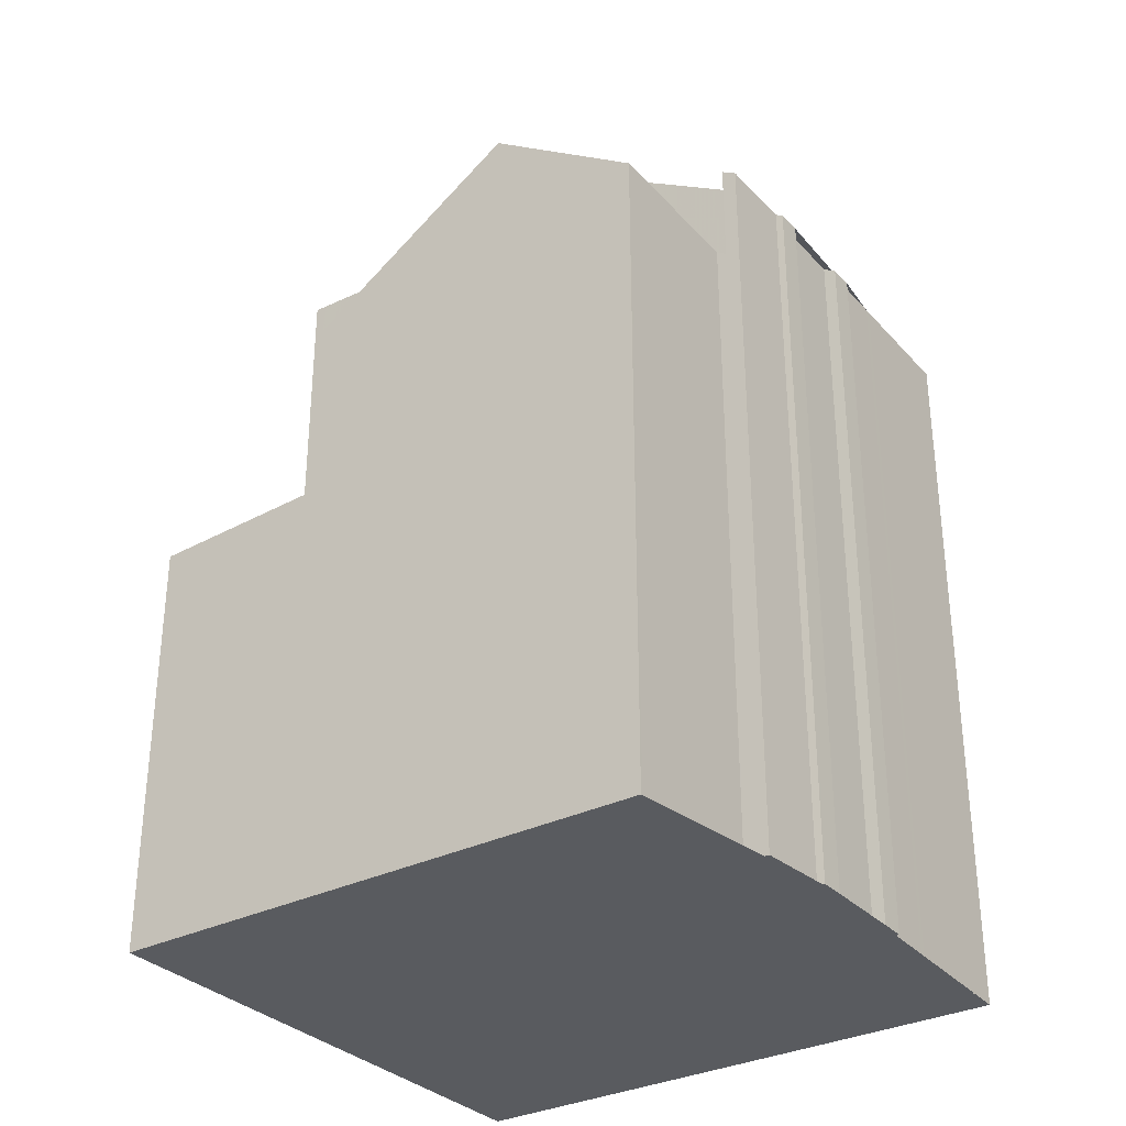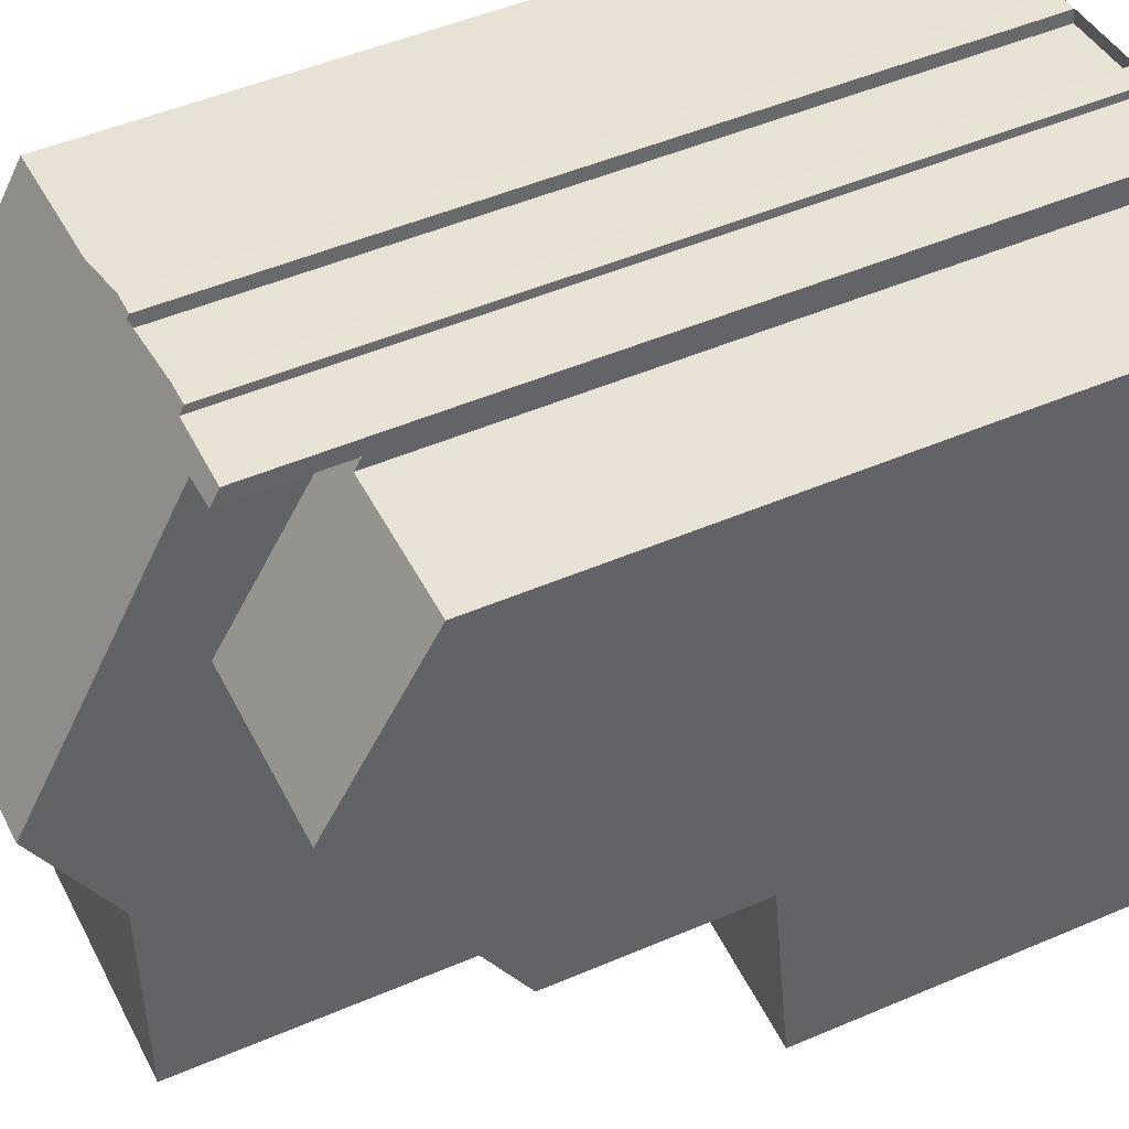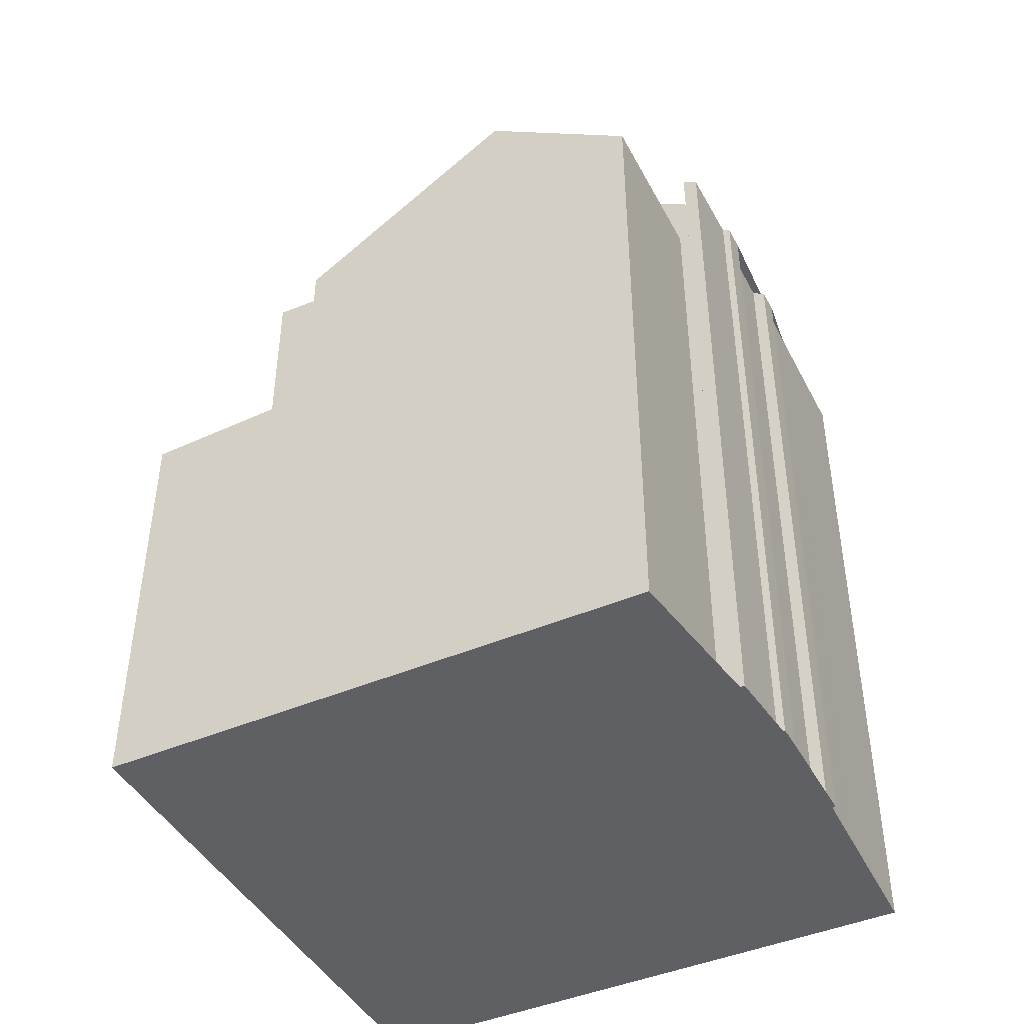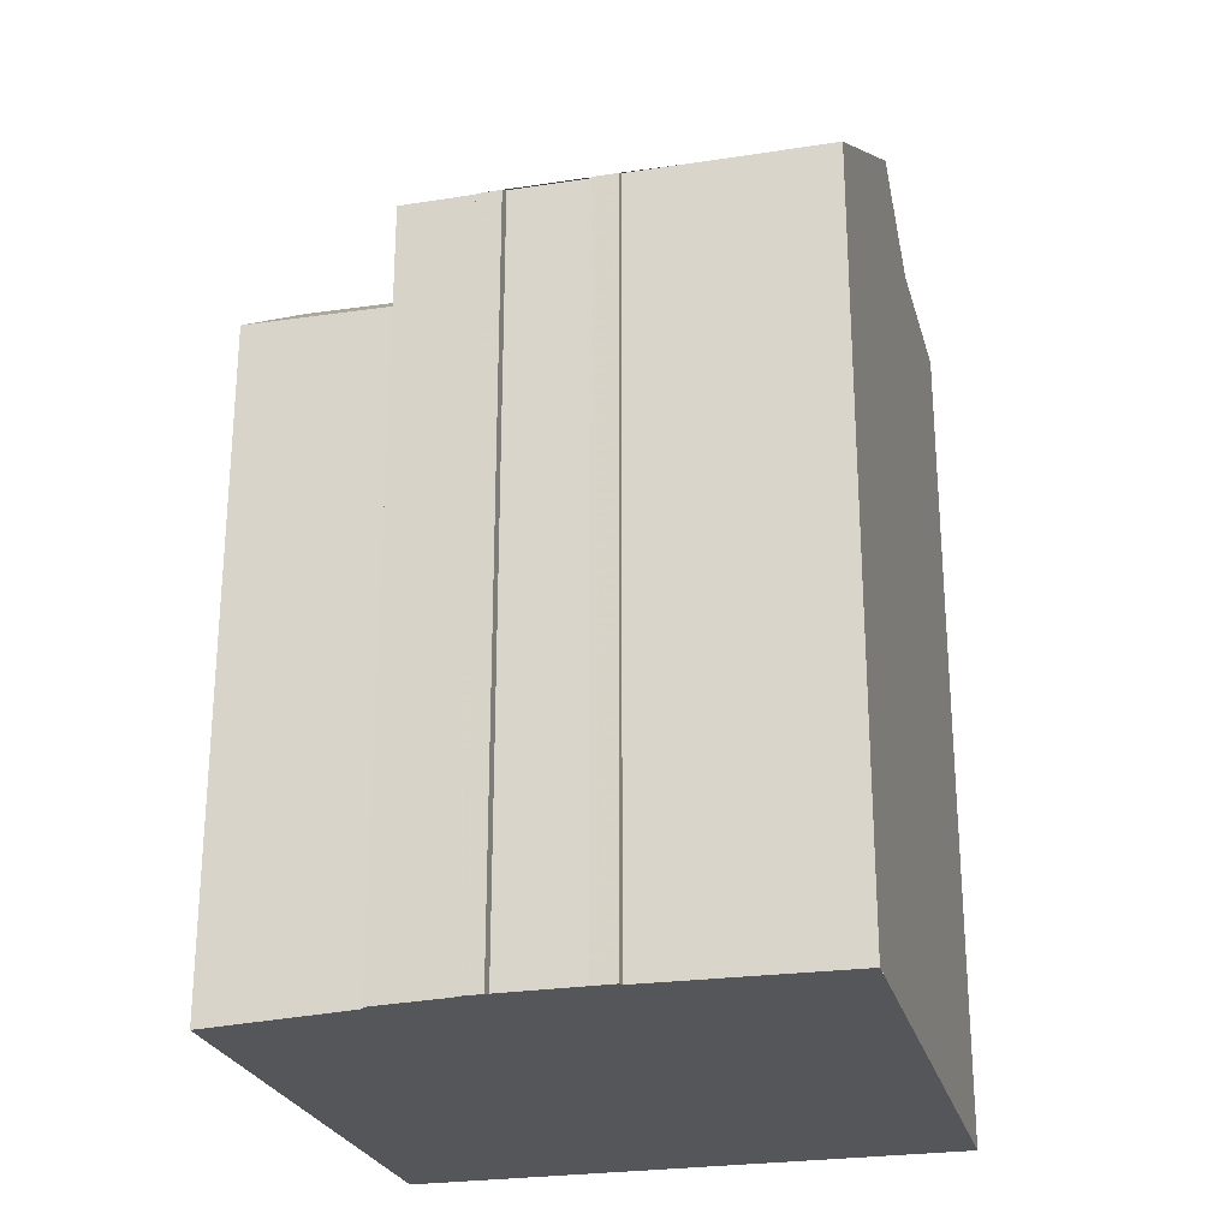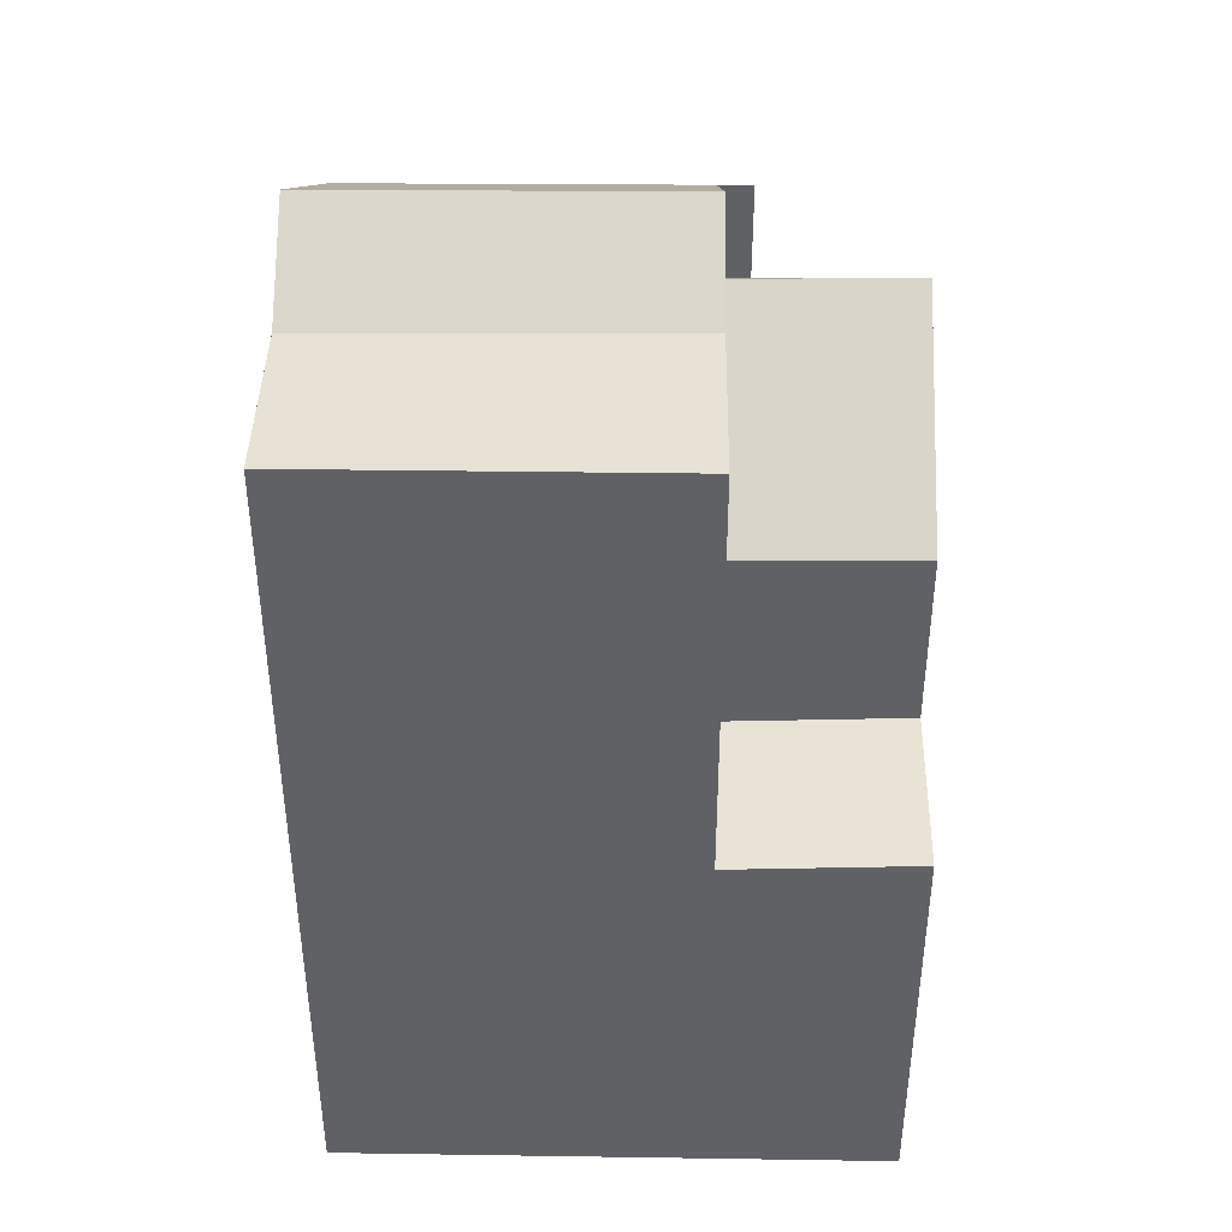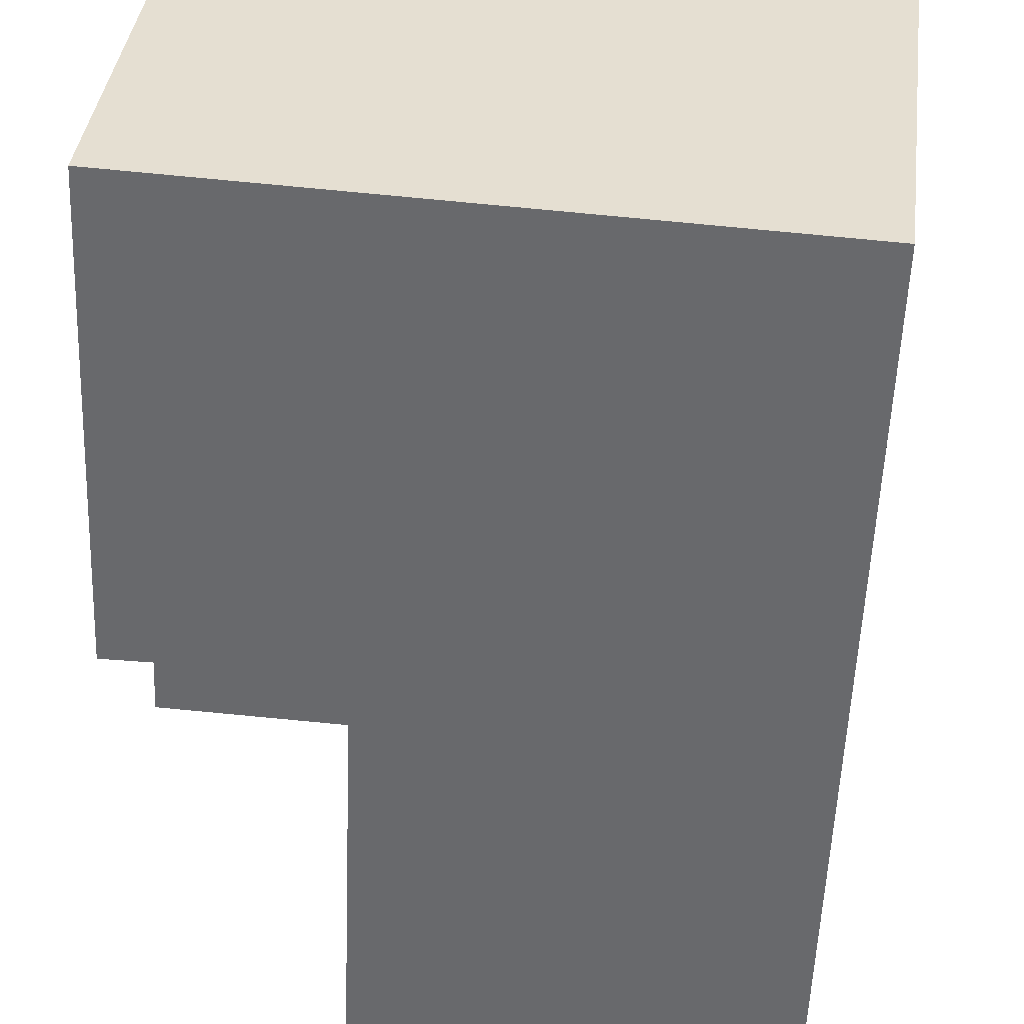
<metadata>
{"format":"obj","ext":"obj","renderer":"f3d","projection":"perspective","resolution":1024,"background":"white","views":[{"elev":-32.1,"azim":131.7,"up":"+Z"},{"elev":49.0,"azim":64.5,"up":"+Y"},{"elev":-44.2,"azim":123.2,"up":"+Z"},{"elev":-25.3,"azim":-159.0,"up":"+Z"},{"elev":41.8,"azim":7.6,"up":"+Z"},{"elev":-53.3,"azim":177.8,"up":"+Y"}]}
</metadata>
<code>
v -1340 -1003 9.483
v -1340 -1003 9.387
v -1339 -1003 9.391
v -1339 -1003 9.449
v -1338 -1003 9.465
v -1344 -1004 9.44
v -1341 -1003 9.437
v -1341 -1003 9.38
v -1341 -1003 9.384
v -1341 -1003 9.481
v -1343 -1011 10.88
v -1338 -1003 8.326
v -1336 -1003 8.365
v -1336 -1010 5.38
v -1343 -1007 11.66
v -1343 -1006 10.73
v -1343 -1005 10.23
v -1338 -1003 9.579
v -1344 -1004 9.584
v -1339 -1003 9.58
v -1339 -1005 10.27
v -1339 -1003 9.458
v -1343 -1005 10.23
v -1343 -1004 9.584
v -1344 -1004 9.44
v -1343 -1007 11.66
v -1338 -1003 9.579
v -1338 -1007 11.65
v -1343 -1009 10.81
v -1338 -1011 9.363
v -1343 -1009 10.81
v -1338 -1011 10.89
v -1338 -1008 10.82
v -1339 -1005 10.74
v -1336 -1005 9.699
v -1336 -1008 7.884
v -1339 -1005 10.27
v -1338 -1011 6.409
v -1336 -1005 9.699
v -1343 -1008 11.12
v -1338 -1003 8.238
v -1338 -1008 11.13
v -1338 -1007 10.79
v -1339 -1005 9.66
v -1336 -1008 5.475
v -1336 -1010 5.387
v -1336 -1010 5.398
v -1338 -1010 5.287
v -1338 -1008 5.365
v -1338 -1010 5.277
v -1336 -1008 5.475
v -1338 -1011 5.27
v -1339 -1003 9.58
v -1339 -1003 8.233
v -1338 -1003 8.238
v -1339 -1003 8.233
v -1338 -1008 5.365
v -1338 -1008 7.853
v -1338 -1007 11.65
v -1339 -1003 8.233
v -1338 -1007 11.65
v -1339 -1005 9.66
v -1339 -1005 9.66
v -1338 -1011 5.27
v -1339 -1005 10.74
v -1338 -1008 11.13
v -1338 -1008 10.82
v -1338 -1008 10.82
v -1338 -1011 10.89
v -1339 -1003 9.58
v -1343 -1007 11.66
v -1343 -1007 11.66
v -1343 -1006 10.73
v -1343 -1009 10.81
v -1343 -1008 11.12
v -1343 -1011 10.88
v -1343 -1009 10.81
v -1338 -1008 7.853
v -1343 -1009 10.82
v -1343 -1009 10.82
v -1338 -1008 7.853
v -1338 -1008 5.365
v -1338 -1008 10.82
v -1338 -1008 10.82
v -1338 -1008 10.73
v -1336 -1008 7.884
v -1336 -1008 5.474
v -1336 -1008 7.884
v -1336 -1008 5.474
v -1336 -1010 5.386
v -1336 -1010 5.398
v -1336 -1005 9.698
v -1336 -1005 9.698
v -1336 -1010 5.379
v -1336 -1003 8.364
v -1336 -1008 7.884
v -1343 -1011 10.87
v -1343 -1011 10.87
v -1338 -1010 6.52
v -1338 -1010 5.277
v -1338 -1010 10.88
v -1338 -1010 10.88
v -1338 -1010 9.468
v -1337 -1008 7.87
v -1337 -1008 5.425
v -1337 -1008 7.87
v -1337 -1008 5.425
v -1337 -1010 5.337
v -1337 -1010 5.348
v -1337 -1005 9.681
v -1337 -1005 9.681
v -1337 -1010 5.329
v -1338 -1003 8.343
v -1341 -1009 10.82
v -1341 -1011 10.88
v -1341 -1007 11.66
v -1341 -1007 11.66
v -1342 -1006 10.73
v -1342 -1004 9.438
v -1342 -1004 9.583
v -1342 -1005 10.24
v -1341 -1008 11.12
v -1341 -1009 10.82
v -1341 -1009 10.82
v -1341 -1011 10.88
v -1339 -1004 8.888
v -1337 -1004 8.913
v -1339 -1004 10.17
v -1342 -1005 10.14
v -1339 -1004 10.17
v -1339 -1004 8.888
v -1343 -1005 10.13
v -1343 -1005 10.13
v -1336 -1004 8.935
v -1336 -1004 8.935
v -1343 -1007 11.66
v -1343 -1005 10.23
v -1343 -1005 10.13
v -1342 -1011 10.87
v -1343 -1009 10.82
v -1343 -1007 11.66
v -1343 -1006 10.73
v -1343 -1004 9.584
v -1343 -1004 9.439
v -1343 -1009 10.81
v -1343 -1008 11.12
v -1343 -1009 10.81
v -1342 -1011 10.88
v -1341 -1009 10.82
v -1341 -1011 10.88
v -1341 -1007 11.66
v -1342 -1006 10.73
v -1342 -1004 9.438
v -1342 -1004 9.583
v -1342 -1005 10.24
v -1342 -1005 10.15
v -1341 -1008 11.12
v -1341 -1009 10.82
v -1341 -1009 10.82
v -1341 -1007 11.66
v -1341 -1011 10.88
v -1341 -1010 10.87
v -1341 -1010 10.87
v -1342 -1011 10.87
v -1343 -1011 10.87
v -1338 -1010 10.87
v -1343 -1011 10.87
v -1338 -1010 6.676
v -1338 -1010 5.287
v -1338 -1010 10.87
v -1338 -1010 9.615
v -1340 -1003 9.387
v -1340 -1003 9.483
v -1340 -1003 0
v -1340 -1003 0
v -1339 -1003 9.391
v -1340 -1003 9.387
v -1340 -1003 0
v -1339 -1003 0
v -1339 -1003 9.449
v -1339 -1003 9.391
v -1339 -1003 0
v -1339 -1003 0
v -1339 -1003 9.458
v -1339 -1003 9.449
v -1339 -1003 0
v -1339 -1003 0
v -1338 -1003 9.579
v -1338 -1003 9.465
v -1338 -1003 0
v -1338 -1003 0
v -1344 -1004 9.44
v -1344 -1004 9.44
v -1344 -1004 0
v -1344 -1004 -1.776e-15
v -1341 -1003 9.38
v -1341 -1003 9.437
v -1341 -1003 0
v -1341 -1003 0
v -1341 -1003 9.384
v -1341 -1003 9.38
v -1341 -1003 0
v -1341 -1003 0
v -1341 -1003 9.481
v -1341 -1003 9.384
v -1341 -1003 0
v -1341 -1003 0
v -1340 -1003 9.483
v -1341 -1003 9.481
v -1341 -1003 0
v -1340 -1003 0
v -1343 -1011 10.87
v -1343 -1011 10.88
v -1343 -1011 0
v -1343 -1011 1.776e-15
v -1338 -1003 8.343
v -1338 -1003 8.326
v -1338 -1003 0
v -1338 -1003 0
v -1336 -1004 8.935
v -1336 -1003 8.365
v -1336 -1003 0
v -1336 -1004 0
v -1336 -1010 5.379
v -1336 -1010 5.38
v -1336 -1010 0
v -1336 -1010 0
v -1343 -1006 10.73
v -1343 -1007 11.66
v -1343 -1007 0
v -1343 -1006 0
v -1343 -1005 10.23
v -1343 -1006 10.73
v -1343 -1006 0
v -1343 -1005 0
v -1343 -1005 10.13
v -1343 -1005 10.23
v -1343 -1005 0
v -1343 -1005 0
v -1344 -1004 9.44
v -1344 -1004 9.584
v -1344 -1004 0
v -1344 -1004 0
v -1338 -1003 9.465
v -1339 -1003 9.458
v -1339 -1003 0
v -1338 -1003 0
v -1343 -1004 9.439
v -1344 -1004 9.44
v -1344 -1004 -1.776e-15
v -1343 -1004 0
v -1343 -1008 11.12
v -1343 -1009 10.81
v -1343 -1009 0
v -1343 -1008 0
v -1336 -1008 7.884
v -1336 -1005 9.699
v -1336 -1005 0
v -1336 -1008 8.882e-16
v -1343 -1007 11.66
v -1343 -1008 11.12
v -1343 -1008 0
v -1343 -1007 0
v -1336 -1010 5.398
v -1336 -1008 5.475
v -1336 -1008 0
v -1336 -1010 0
v -1336 -1010 5.38
v -1336 -1010 5.387
v -1336 -1010 0
v -1336 -1010 0
v -1336 -1010 5.387
v -1336 -1010 5.398
v -1336 -1010 0
v -1336 -1010 0
v -1338 -1003 8.326
v -1338 -1003 8.238
v -1338 -1003 0
v -1338 -1003 0
v -1341 -1011 10.88
v -1338 -1011 10.89
v -1338 -1011 0
v -1341 -1011 1.776e-15
v -1343 -1011 10.88
v -1343 -1011 10.88
v -1343 -1011 0
v -1343 -1011 0
v -1343 -1009 10.81
v -1343 -1009 10.82
v -1343 -1009 0
v -1343 -1009 0
v -1337 -1010 5.329
v -1336 -1010 5.379
v -1336 -1010 0
v -1337 -1010 0
v -1336 -1003 8.365
v -1336 -1003 8.364
v -1336 -1003 0
v -1336 -1003 0
v -1343 -1011 10.87
v -1343 -1011 10.87
v -1343 -1011 1.776e-15
v -1343 -1011 0
v -1338 -1011 5.27
v -1337 -1010 5.329
v -1337 -1010 0
v -1338 -1011 0
v -1336 -1003 8.364
v -1338 -1003 8.343
v -1338 -1003 0
v -1336 -1003 0
v -1342 -1004 9.438
v -1342 -1004 9.438
v -1342 -1004 0
v -1342 -1004 0
v -1342 -1011 10.88
v -1341 -1011 10.88
v -1341 -1011 0
v -1342 -1011 0
v -1344 -1004 9.584
v -1343 -1005 10.13
v -1343 -1005 0
v -1344 -1004 0
v -1336 -1005 9.699
v -1336 -1004 8.935
v -1336 -1004 0
v -1336 -1005 0
v -1342 -1004 9.438
v -1343 -1004 9.439
v -1343 -1004 0
v -1342 -1004 0
v -1343 -1011 10.88
v -1342 -1011 10.88
v -1342 -1011 0
v -1343 -1011 0
v -1341 -1003 9.437
v -1342 -1004 9.438
v -1342 -1004 0
v -1341 -1003 0
v -1341 -1011 10.88
v -1341 -1011 10.88
v -1341 -1011 1.776e-15
v -1341 -1011 0
v -1343 -1009 10.82
v -1343 -1011 10.87
v -1343 -1011 0
v -1343 -1009 0
v -1340 -1003 0
v -1340 -1003 0
v -1339 -1003 0
v -1339 -1003 0
v -1338 -1003 0
v -1338 -1003 0
v -1336 -1003 0
v -1336 -1010 0
v -1343 -1011 0
v -1344 -1004 0
v -1341 -1003 0
v -1341 -1003 0
v -1341 -1003 0
v -1341 -1003 0
f 90 46 14 94
f 142 118 117 141
f 144 119 120 143
f 137 121 118 142
f 143 120 129 138
f 22 5 18 20
f 133 19 24 132
f 24 19 6 25
f 146 122 123 145
f 147 124 114 140
f 42 33 43
f 85 33 84
f 135 35 93 134
f 81 44 43 33 85
f 136 116 122 146
f 43 34 28 42
f 44 37 34 43
f 91 47 46 90
f 89 45 47 91
f 131 54 53 130
f 106 58 57 105
f 56 41 27 70
f 72 15 16 73
f 73 16 17 23
f 74 31 40 75
f 80 29 77 79
f 75 40 26 71
f 167 80 79 165
f 169 82 81 168
f 164 140 114 163
f 171 85 84 170
f 168 81 85 171
f 92 39 86 96
f 109 91 90 108
f 107 89 91 109
f 87 51 36 88
f 108 90 94 112
f 134 93 111 127
f 110 92 96 104
f 97 76 11 98
f 99 38 52 100
f 139 115 125 148
f 102 32 30 103
f 103 30 38 99
f 105 87 88 106
f 108 50 48 109
f 109 48 49 107
f 112 64 50 108
f 127 111 63 126
f 104 78 62 110
f 163 114 149 162
f 151 117 118 152
f 154 120 119 153
f 152 118 121 155
f 156 129 120 154
f 158 123 122 157
f 149 114 124 159
f 157 122 116 160
f 161 125 115 150
f 126 60 55 12 113 127
f 155 121 129 156
f 130 37 44 131
f 138 129 121 137
f 132 23 17 133
f 134 95 13 135
f 127 113 95 134
f 137 23 132 138
f 165 79 140 164
f 141 72 73 142
f 143 24 25 144
f 142 73 23 137
f 138 132 24 143
f 145 74 75 146
f 140 79 77 147
f 146 75 71 136
f 148 76 97 139
f 162 149 83 166
f 152 65 61 151
f 153 7 8 9 10 1 2 3 4 22 20 154
f 155 21 65 152
f 154 20 128 156
f 157 66 67 158
f 159 68 83 149
f 160 59 66 157
f 150 101 69 161
f 156 128 21 155
f 162 150 115 163
f 164 139 97 165
f 166 101 150 162
f 165 97 98 167
f 168 99 100 169
f 163 115 139 164
f 170 102 103 171
f 171 103 99 168
f 173 174 175 172
f 177 178 179 176
f 181 182 183 180
f 185 186 187 184
f 189 190 191 188
f 193 194 195 192
f 197 198 199 196
f 201 202 203 200
f 205 206 207 204
f 209 210 211 208
f 213 214 215 212
f 217 218 219 216
f 221 222 223 220
f 225 226 227 224
f 229 230 231 228
f 233 234 235 232
f 237 238 239 236
f 241 242 243 240
f 245 246 247 244
f 249 250 251 248
f 253 254 255 252
f 257 258 259 256
f 261 262 263 260
f 265 266 267 264
f 269 270 271 268
f 273 274 275 272
f 277 278 279 276
f 281 282 283 280
f 285 286 287 284
f 289 290 291 288
f 293 294 295 292
f 297 298 299 296
f 301 302 303 300
f 305 306 307 304
f 309 310 311 308
f 313 314 315 312
f 317 318 319 316
f 321 322 323 320
f 325 326 327 324
f 329 330 331 328
f 333 334 335 332
f 337 338 339 336
f 341 342 343 340
f 345 346 347 344
f 349 350 351 352 353 354 355 356 357 358 359 360 361 348

</code>
